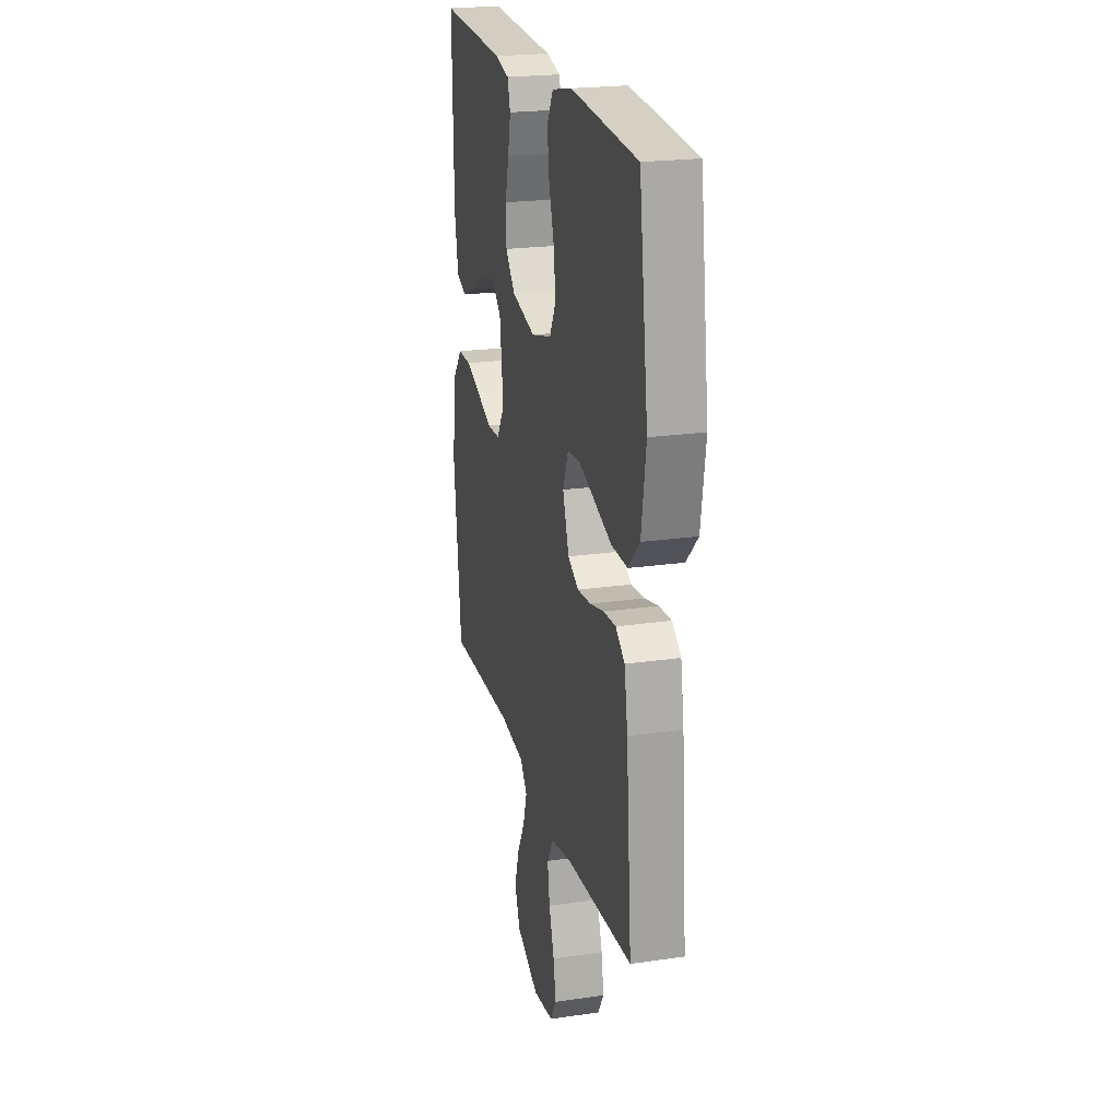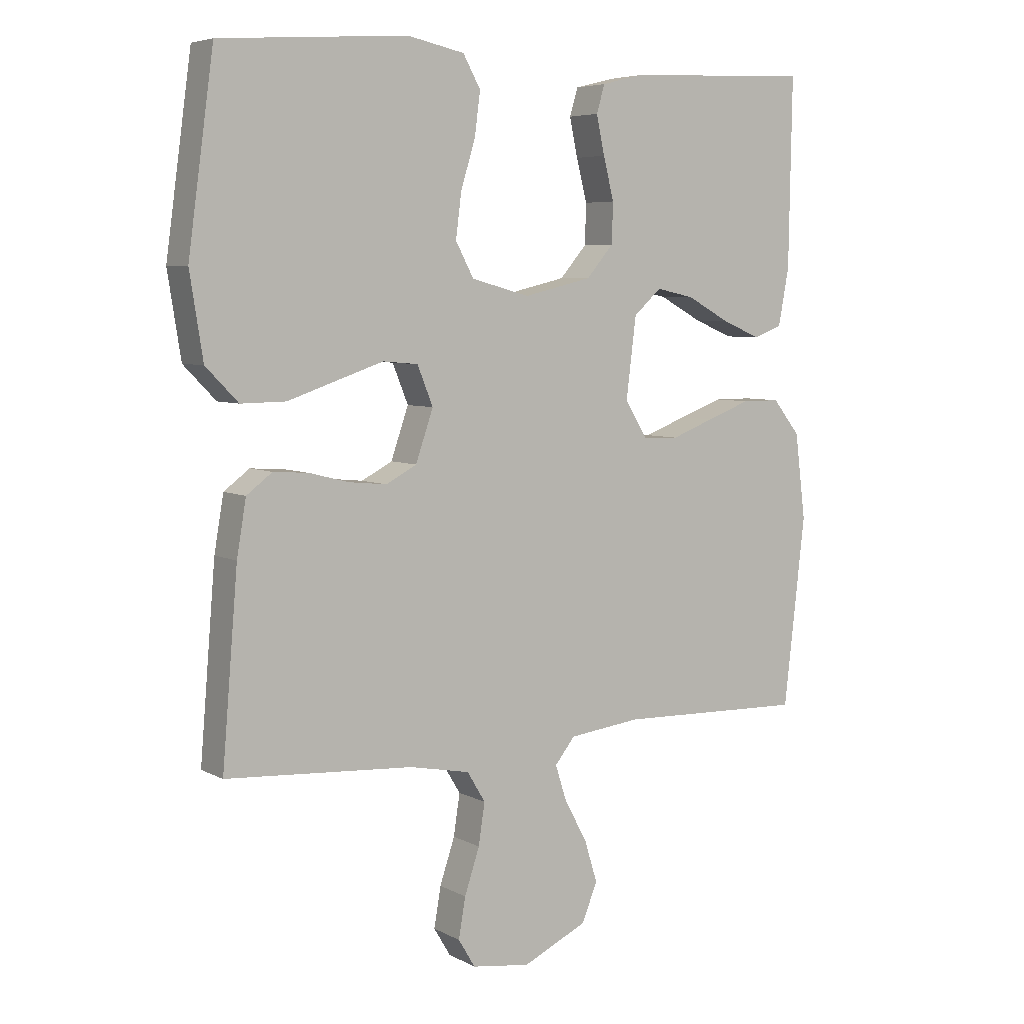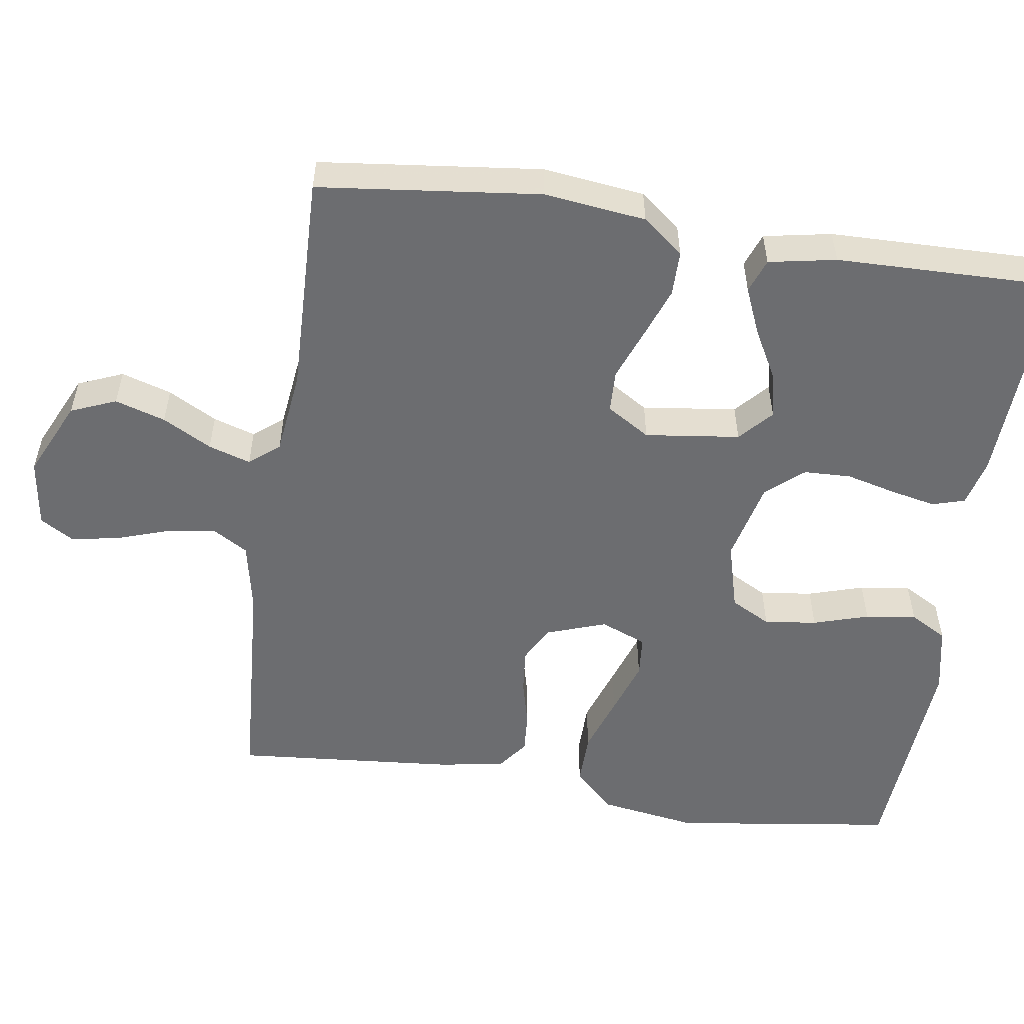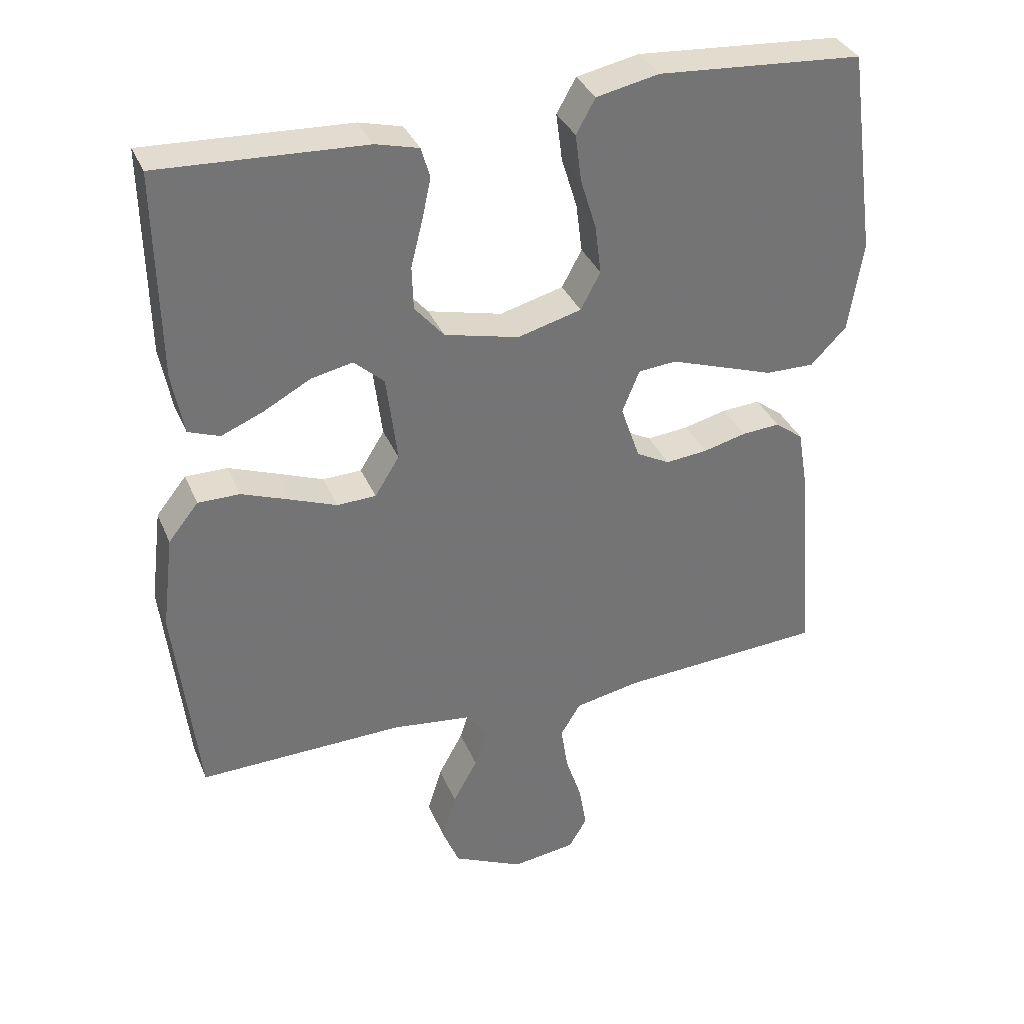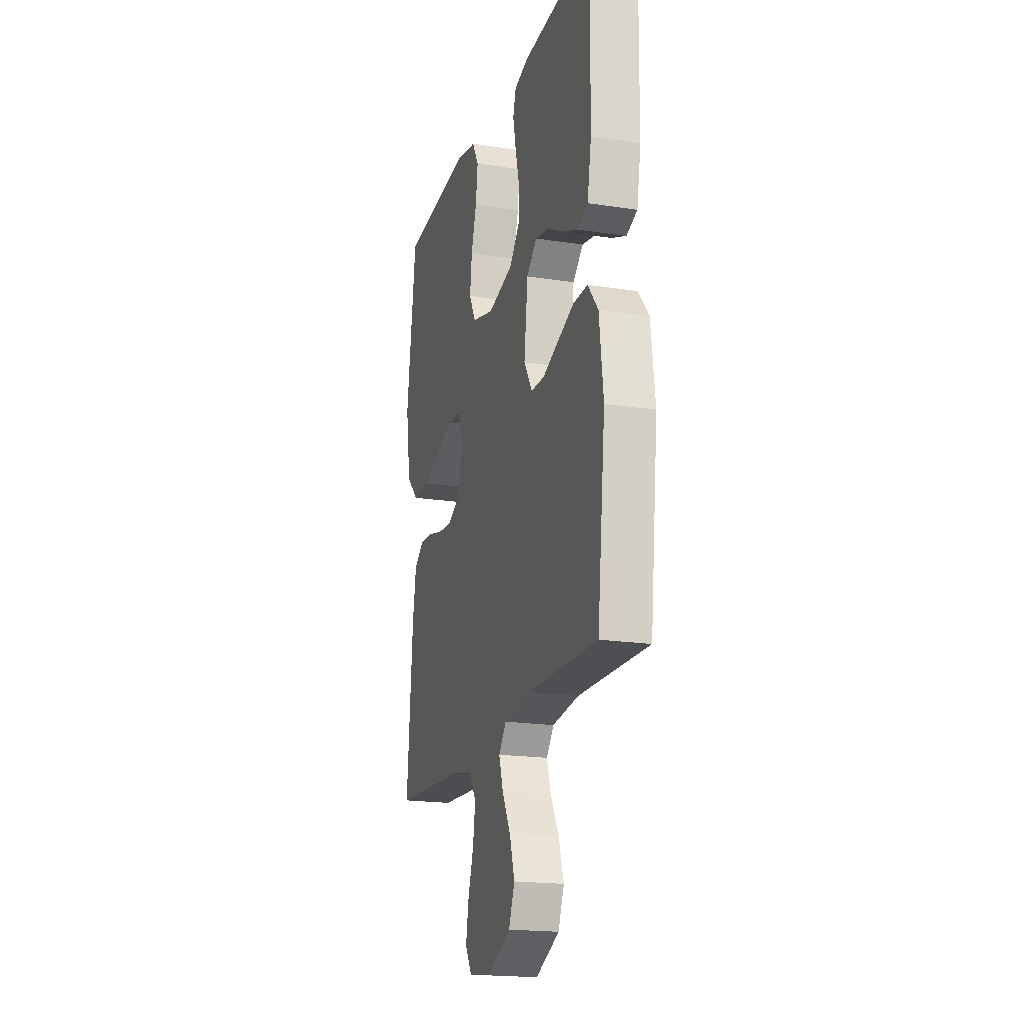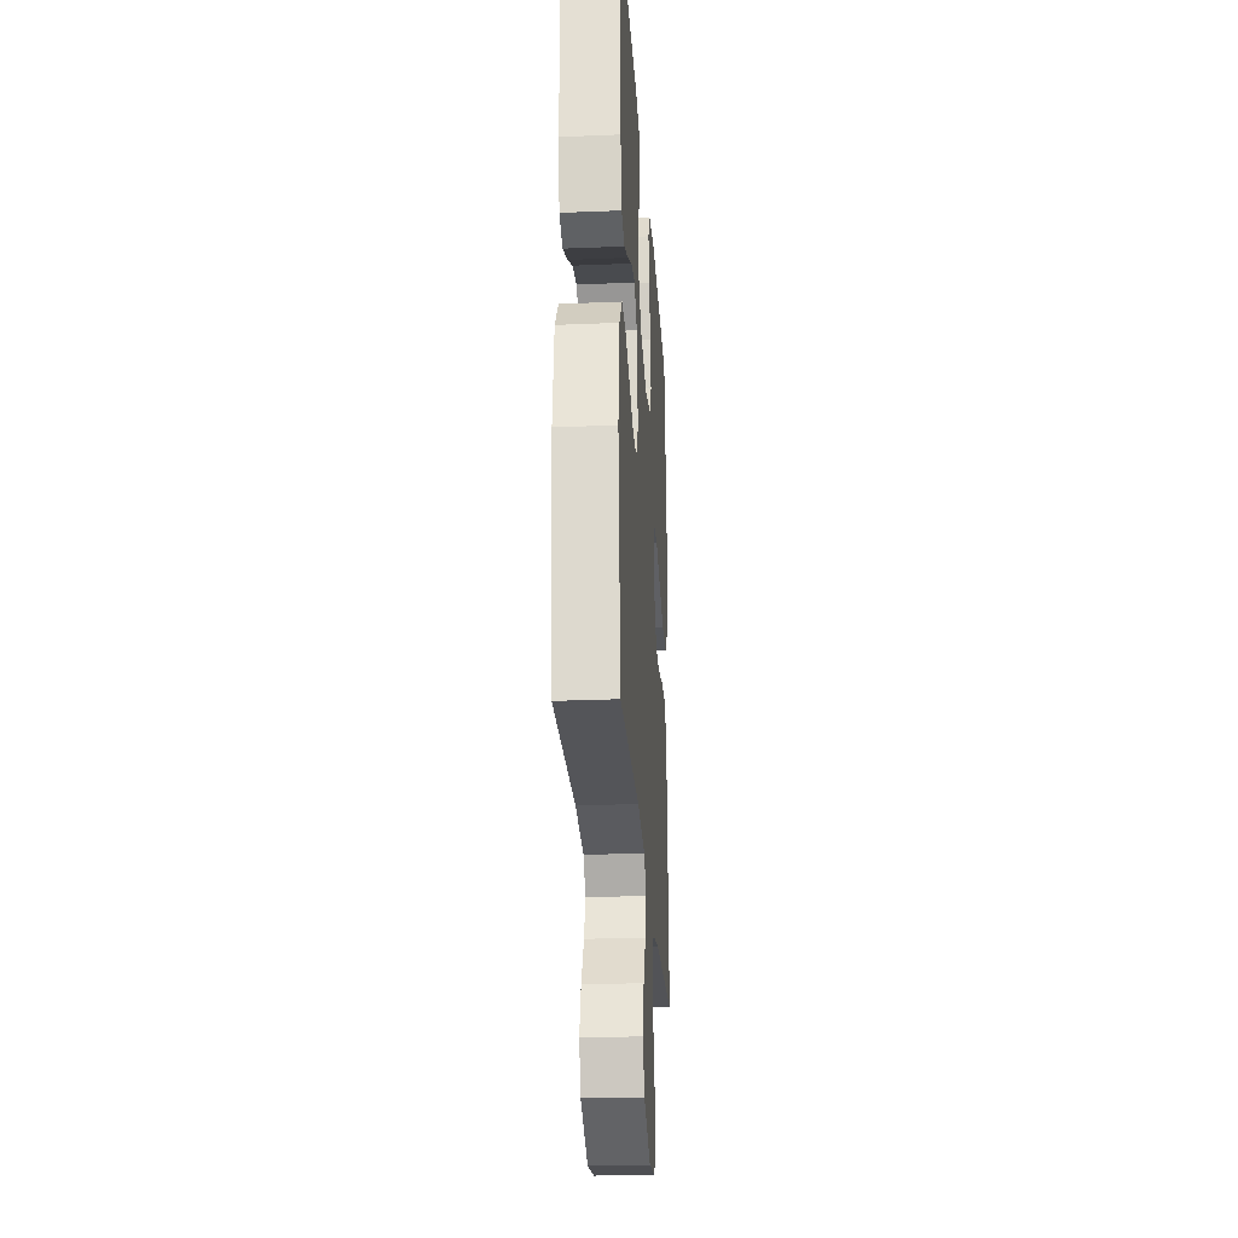
<metadata>
{"format":"obj","ext":"obj","renderer":"f3d","projection":"perspective","resolution":1024,"background":"white","views":[{"elev":22.2,"azim":75.9,"up":"+Z"},{"elev":5.8,"azim":146.8,"up":"+Z"},{"elev":-54.0,"azim":-98.5,"up":"+Y"},{"elev":34.7,"azim":-20.7,"up":"+Z"},{"elev":-19.1,"azim":-106.2,"up":"+Z"},{"elev":-26.1,"azim":-86.2,"up":"+Z"}]}
</metadata>
<code>
v 0.5 0.07 -0.5
v 0.2 0.07 -0.519
v 0.104 0.07 -0.538
v 0.075 0.07 -0.586
v 0.085 0.07 -0.652
v 0.109 0.07 -0.724
v 0.12 0.07 -0.788
v 0.093 0.07 -0.833
v 0 0.07 -0.846
v -0.103 0.07 -0.798
v -0.128 0.07 -0.737
v -0.107 0.07 -0.669
v -0.071 0.07 -0.603
v -0.053 0.07 -0.546
v -0.085 0.07 -0.506
v -0.2 0.07 -0.492
v -0.5 0.07 -0.5
v -0.534 0.07 -0.2
v -0.517 0.07 -0.063
v -0.473 0.07 -0.008
v -0.412 0.07 -0.008
v -0.342 0.07 -0.034
v -0.274 0.07 -0.06
v -0.217 0.07 -0.058
v -0.181 0.07 0
v -0.197 0.07 0.128
v -0.241 0.07 0.168
v -0.302 0.07 0.155
v -0.37 0.07 0.118
v -0.432 0.07 0.092
v -0.478 0.07 0.109
v -0.495 0.07 0.2
v -0.5 0.07 0.5
v -0.2 0.07 0.486
v -0.137 0.07 0.47
v -0.124 0.07 0.426
v -0.137 0.07 0.365
v -0.154 0.07 0.298
v -0.152 0.07 0.234
v -0.109 0.07 0.184
v 0 0.07 0.158
v 0.093 0.07 0.183
v 0.122 0.07 0.237
v 0.113 0.07 0.308
v 0.09 0.07 0.383
v 0.081 0.07 0.452
v 0.109 0.07 0.502
v 0.2 0.07 0.521
v 0.5 0.07 0.5
v 0.541 0.07 0.2
v 0.52 0.07 0.067
v 0.468 0.07 0.014
v 0.396 0.07 0.015
v 0.317 0.07 0.042
v 0.243 0.07 0.067
v 0.187 0.07 0.062
v 0.162 0.07 0
v 0.19 0.07 -0.081
v 0.239 0.07 -0.107
v 0.3 0.07 -0.101
v 0.363 0.07 -0.085
v 0.419 0.07 -0.081
v 0.46 0.07 -0.112
v 0.475 0.07 -0.2
v 0.5 0 -0.5
v 0.2 0 -0.519
v 0.104 0 -0.538
v 0.075 0 -0.586
v 0.085 0 -0.652
v 0.109 0 -0.724
v 0.12 0 -0.788
v 0.093 0 -0.833
v 0 0 -0.846
v -0.103 0 -0.798
v -0.128 0 -0.737
v -0.107 0 -0.669
v -0.071 0 -0.603
v -0.053 0 -0.546
v -0.085 0 -0.506
v -0.2 0 -0.492
v -0.5 0 -0.5
v -0.534 0 -0.2
v -0.517 0 -0.063
v -0.473 0 -0.008
v -0.412 0 -0.008
v -0.342 0 -0.034
v -0.274 0 -0.06
v -0.217 0 -0.058
v -0.181 0 0
v -0.197 0 0.128
v -0.241 0 0.168
v -0.302 0 0.155
v -0.37 0 0.118
v -0.432 0 0.092
v -0.478 0 0.109
v -0.495 0 0.2
v -0.5 0 0.5
v -0.2 0 0.486
v -0.137 0 0.47
v -0.124 0 0.426
v -0.137 0 0.365
v -0.154 0 0.298
v -0.152 0 0.234
v -0.109 0 0.184
v 0 0 0.158
v 0.093 0 0.183
v 0.122 0 0.237
v 0.113 0 0.308
v 0.09 0 0.383
v 0.081 0 0.452
v 0.109 0 0.502
v 0.2 0 0.521
v 0.5 0 0.5
v 0.541 0 0.2
v 0.52 0 0.067
v 0.468 0 0.014
v 0.396 0 0.015
v 0.317 0 0.042
v 0.243 0 0.067
v 0.187 0 0.062
v 0.162 0 0
v 0.19 0 -0.081
v 0.239 0 -0.107
v 0.3 0 -0.101
v 0.363 0 -0.085
v 0.419 0 -0.081
v 0.46 0 -0.112
v 0.475 0 -0.2
f 64 1 2
f 63 64 2
f 62 63 2
f 61 62 2
f 60 61 2
f 59 60 2 3
f 58 59 3 4
f 57 58 4
f 52 53 54
f 51 52 54
f 50 51 54
f 49 50 54
f 48 49 54
f 47 48 54
f 46 47 54
f 45 46 54
f 44 45 54
f 43 44 54 55
f 42 43 55 56
f 36 37 38
f 35 36 38
f 34 35 38
f 33 34 38
f 32 33 38
f 31 32 38
f 30 31 38
f 29 30 38
f 28 29 38
f 27 28 38 39
f 26 27 39 40
f 21 22 23
f 20 21 23
f 19 20 23
f 18 19 23
f 17 18 23
f 16 17 23
f 15 16 23 24
f 14 15 24 25
f 11 12 13
f 10 11 13
f 9 10 13
f 8 9 13
f 7 8 13
f 6 7 13
f 5 6 13
f 4 5 13 14
f 26 40 41
f 25 26 41
f 14 25 41
f 4 14 41
f 57 4 41
f 41 42 56 57
f 66 65 128
f 66 128 127
f 66 127 126
f 66 126 125
f 66 125 124
f 67 66 124 123
f 68 67 123 122
f 68 122 121
f 118 117 116
f 118 116 115
f 118 115 114
f 118 114 113
f 118 113 112
f 118 112 111
f 118 111 110
f 118 110 109
f 118 109 108
f 119 118 108 107
f 120 119 107 106
f 102 101 100
f 102 100 99
f 102 99 98
f 102 98 97
f 102 97 96
f 102 96 95
f 102 95 94
f 102 94 93
f 102 93 92
f 103 102 92 91
f 104 103 91 90
f 87 86 85
f 87 85 84
f 87 84 83
f 87 83 82
f 87 82 81
f 87 81 80
f 88 87 80 79
f 89 88 79 78
f 77 76 75
f 77 75 74
f 77 74 73
f 77 73 72
f 77 72 71
f 77 71 70
f 77 70 69
f 78 77 69 68
f 105 104 90
f 105 90 89
f 105 89 78
f 105 78 68
f 105 68 121
f 121 120 106 105
f 1 65 66 2
f 2 66 67 3
f 3 67 68 4
f 4 68 69 5
f 5 69 70 6
f 6 70 71 7
f 7 71 72 8
f 8 72 73 9
f 9 73 74 10
f 10 74 75 11
f 11 75 76 12
f 12 76 77 13
f 13 77 78 14
f 14 78 79 15
f 15 79 80 16
f 16 80 81 17
f 17 81 82 18
f 18 82 83 19
f 19 83 84 20
f 20 84 85 21
f 21 85 86 22
f 22 86 87 23
f 23 87 88 24
f 24 88 89 25
f 25 89 90 26
f 26 90 91 27
f 27 91 92 28
f 28 92 93 29
f 29 93 94 30
f 30 94 95 31
f 31 95 96 32
f 32 96 97 33
f 33 97 98 34
f 34 98 99 35
f 35 99 100 36
f 36 100 101 37
f 37 101 102 38
f 38 102 103 39
f 39 103 104 40
f 40 104 105 41
f 41 105 106 42
f 42 106 107 43
f 43 107 108 44
f 44 108 109 45
f 45 109 110 46
f 46 110 111 47
f 47 111 112 48
f 48 112 113 49
f 49 113 114 50
f 50 114 115 51
f 51 115 116 52
f 52 116 117 53
f 53 117 118 54
f 54 118 119 55
f 55 119 120 56
f 56 120 121 57
f 57 121 122 58
f 58 122 123 59
f 59 123 124 60
f 60 124 125 61
f 61 125 126 62
f 62 126 127 63
f 63 127 128 64
f 64 128 65 1

</code>
